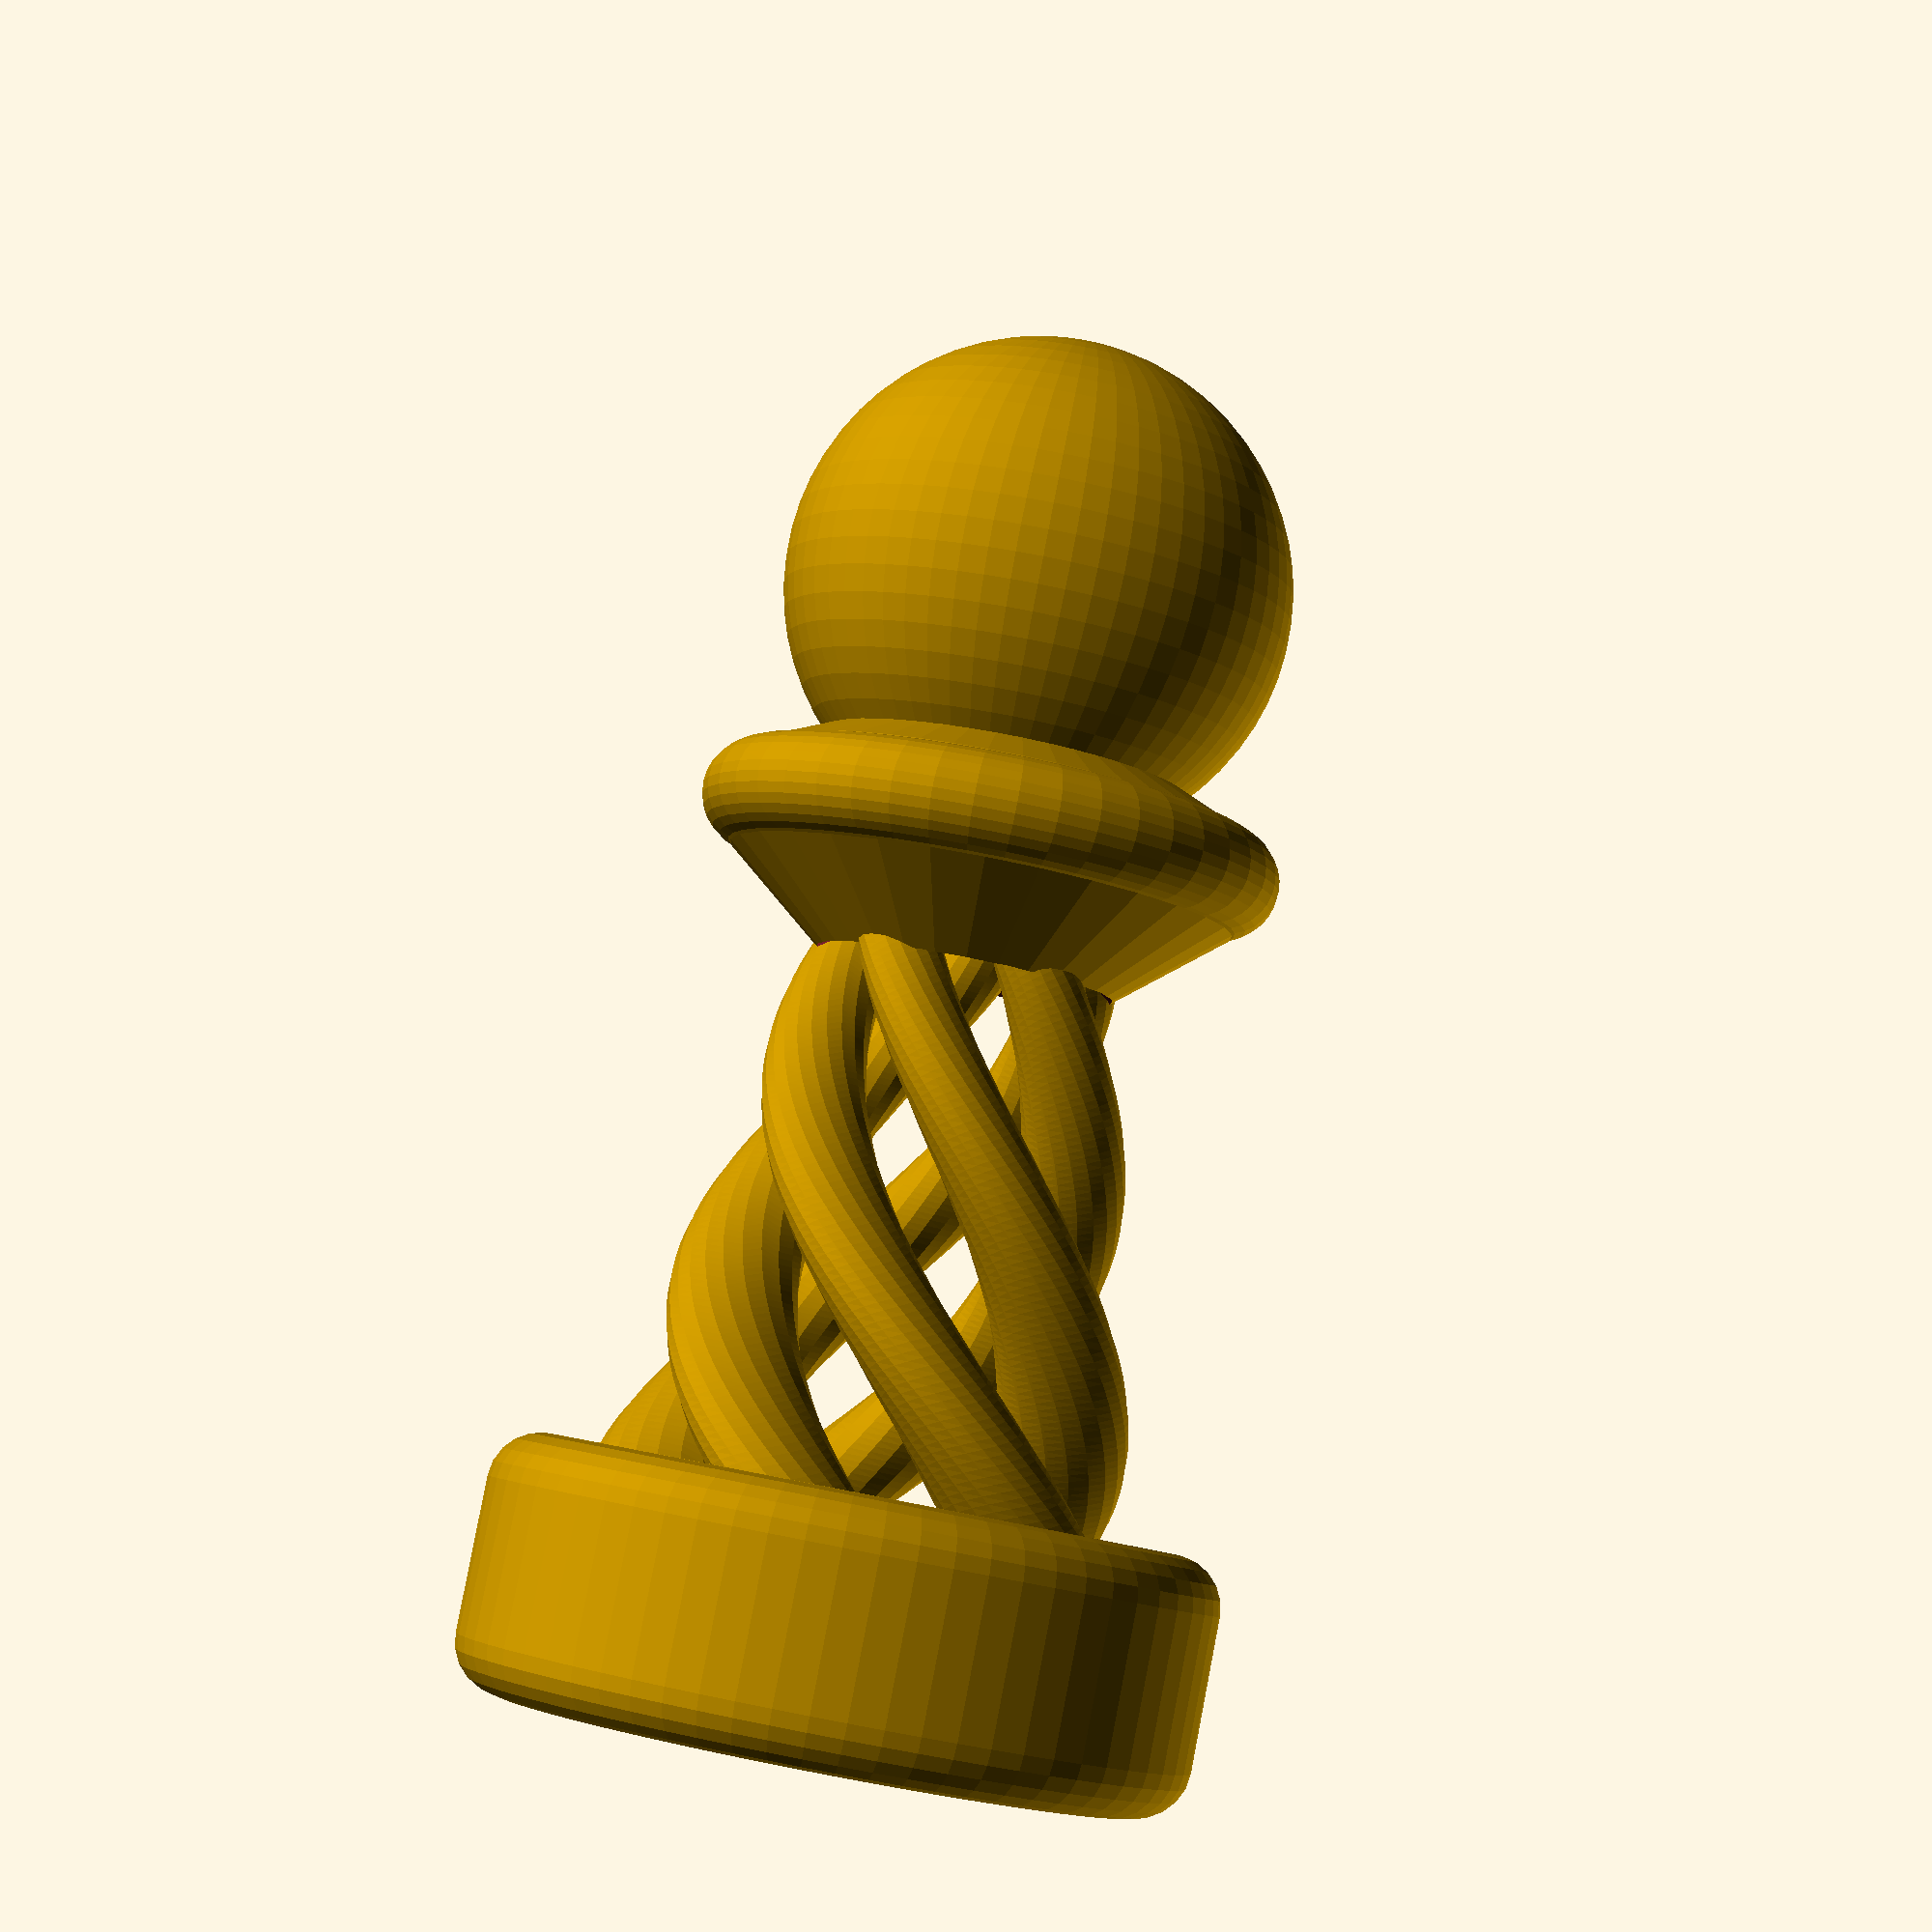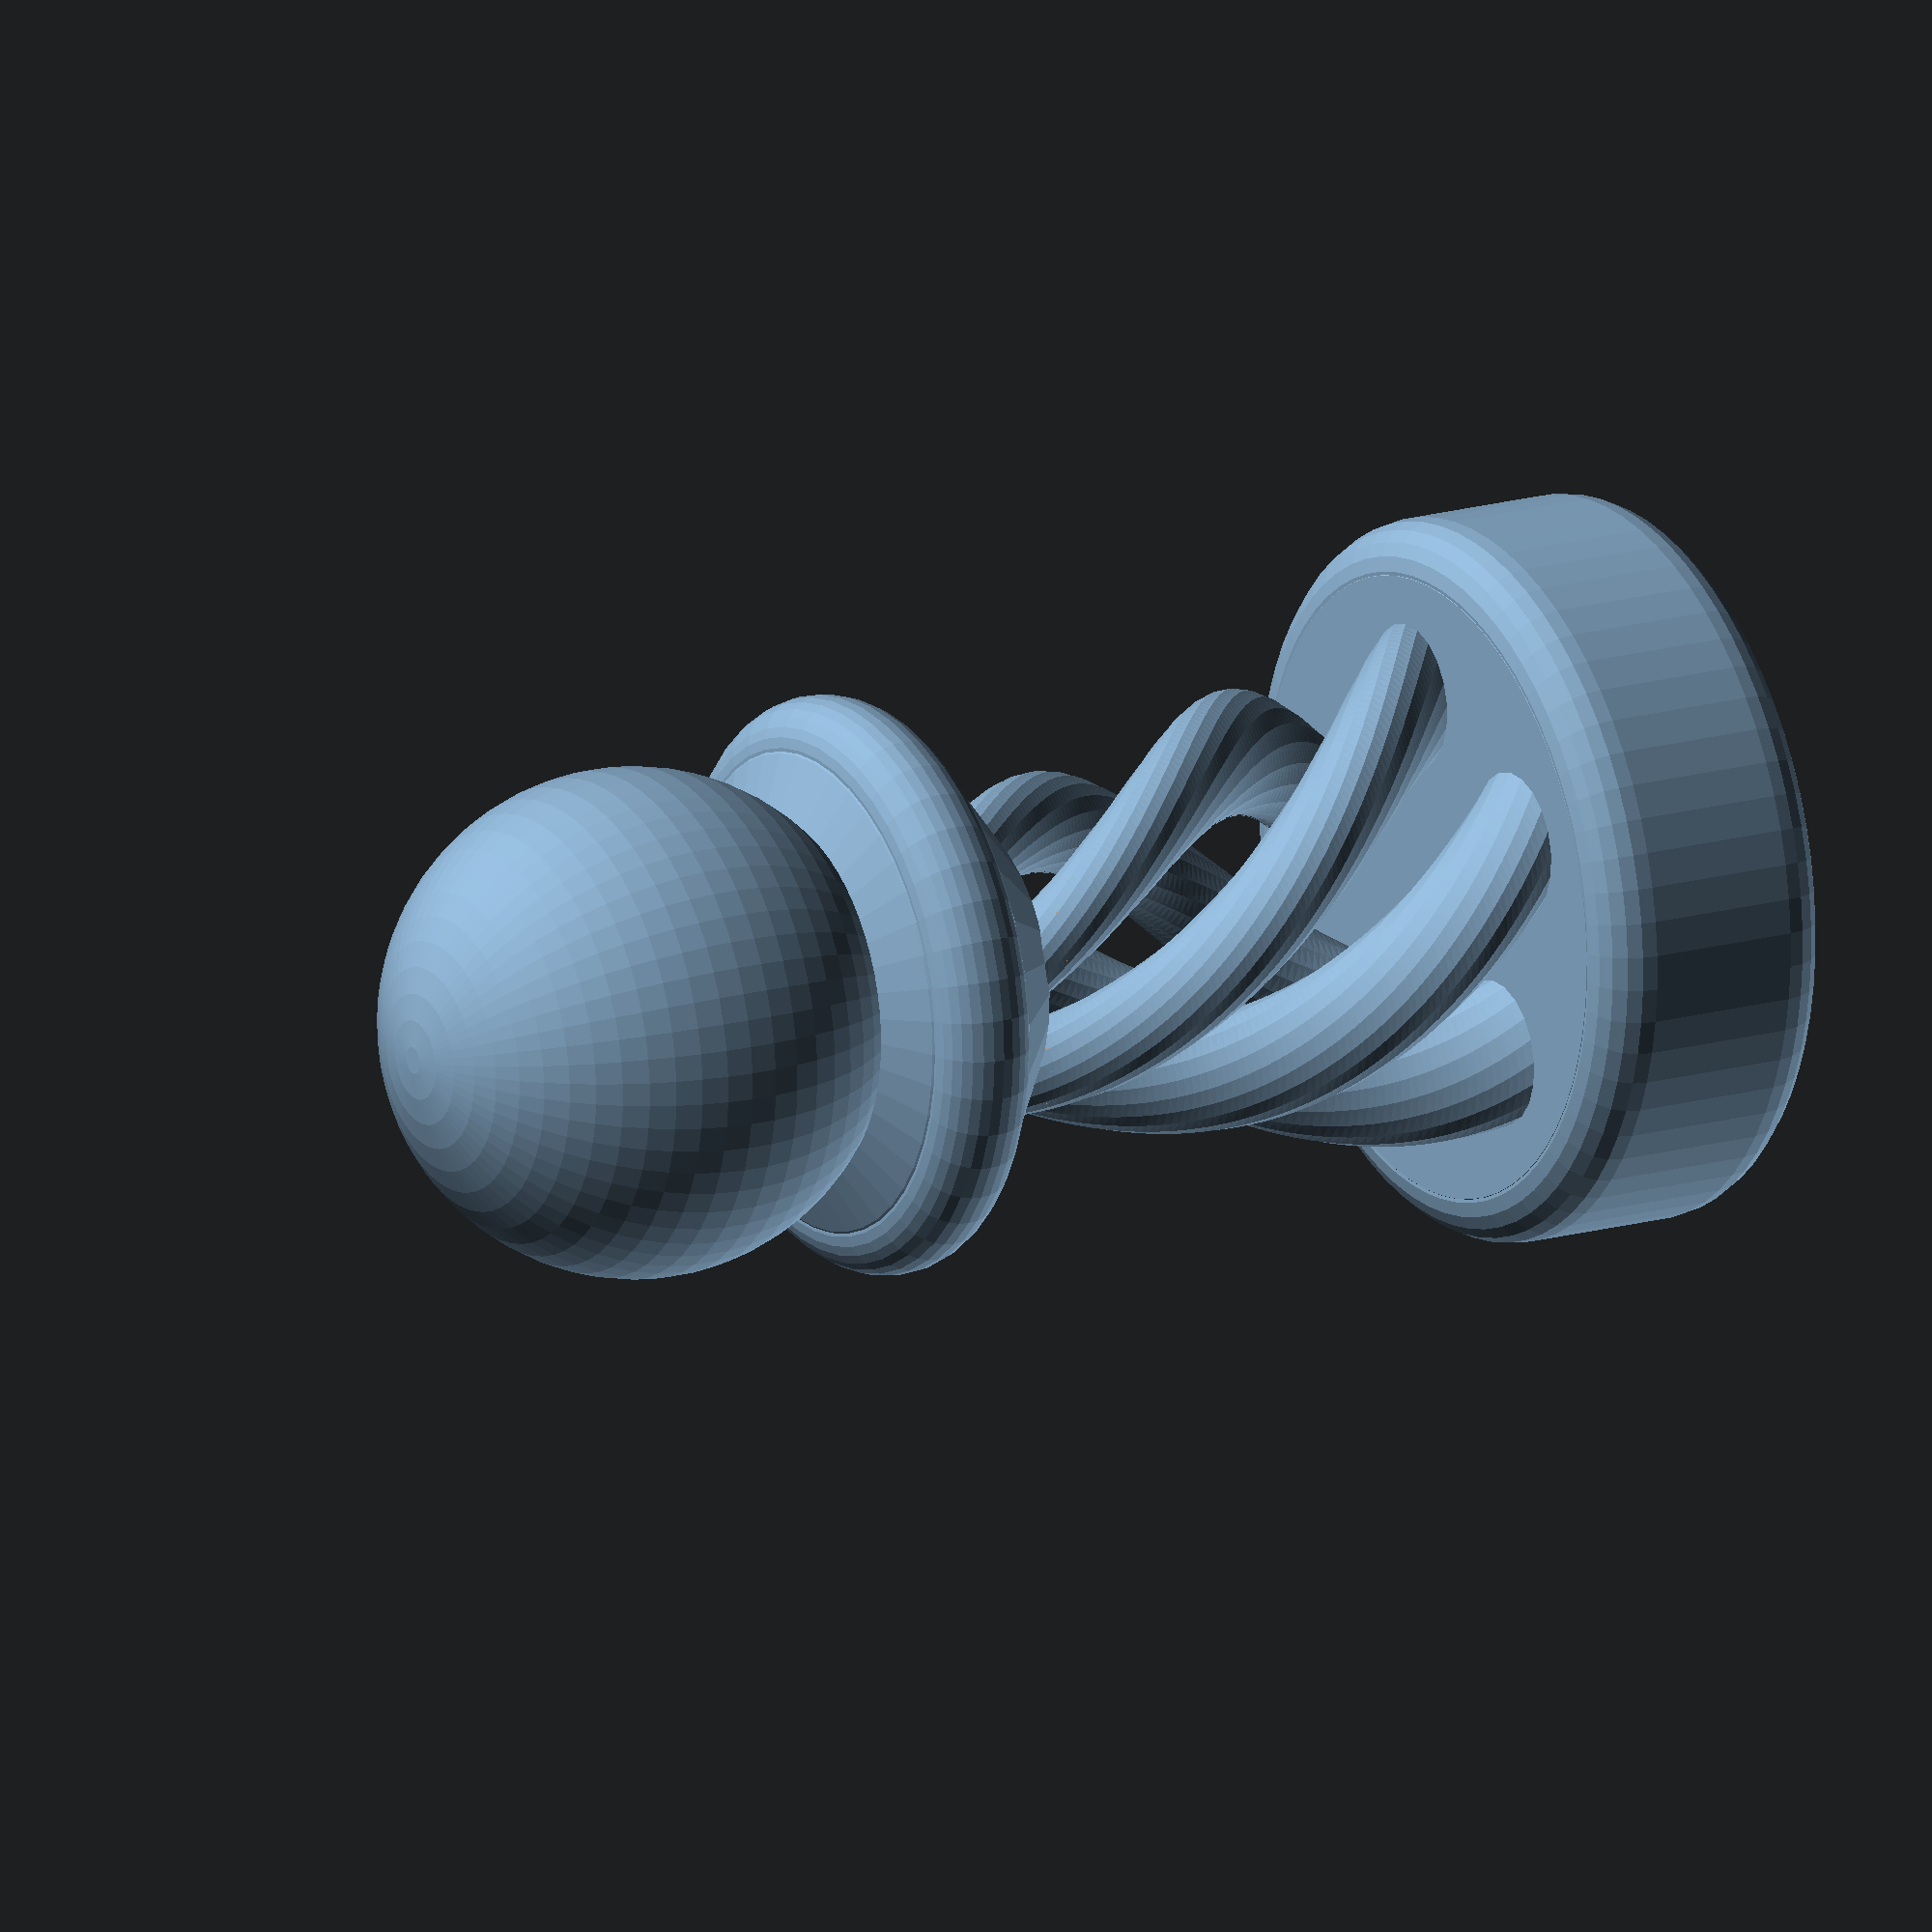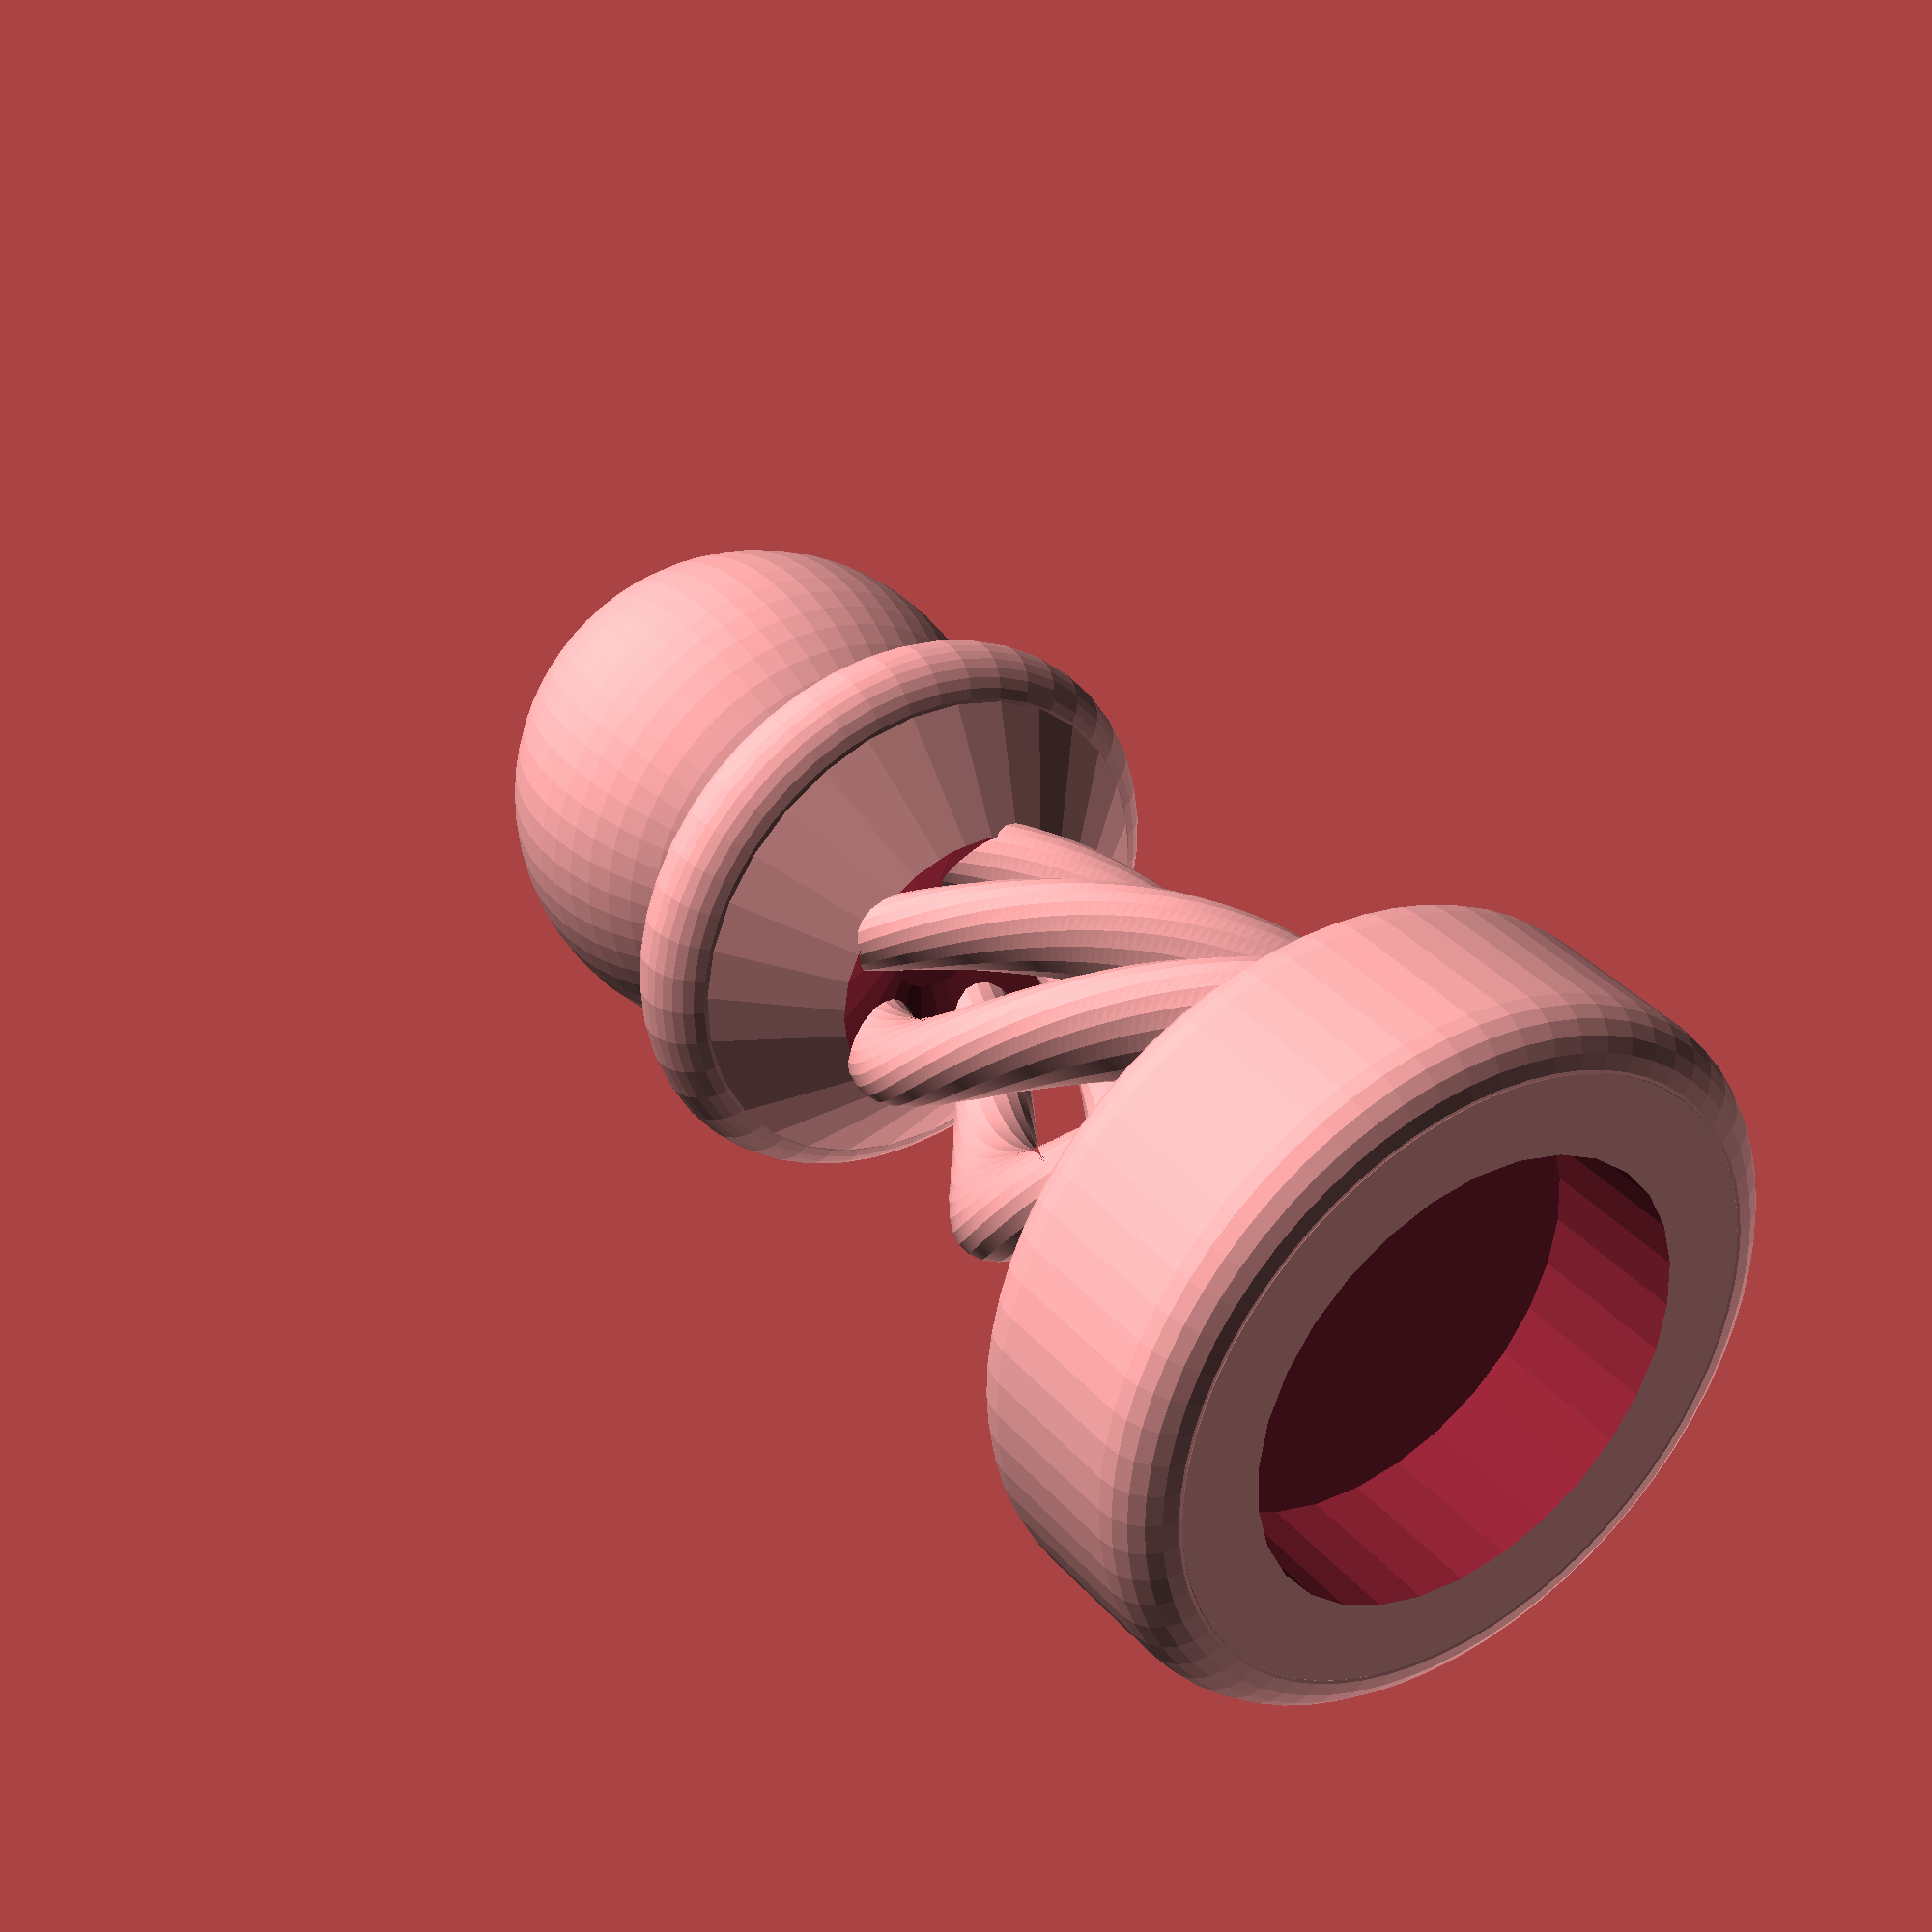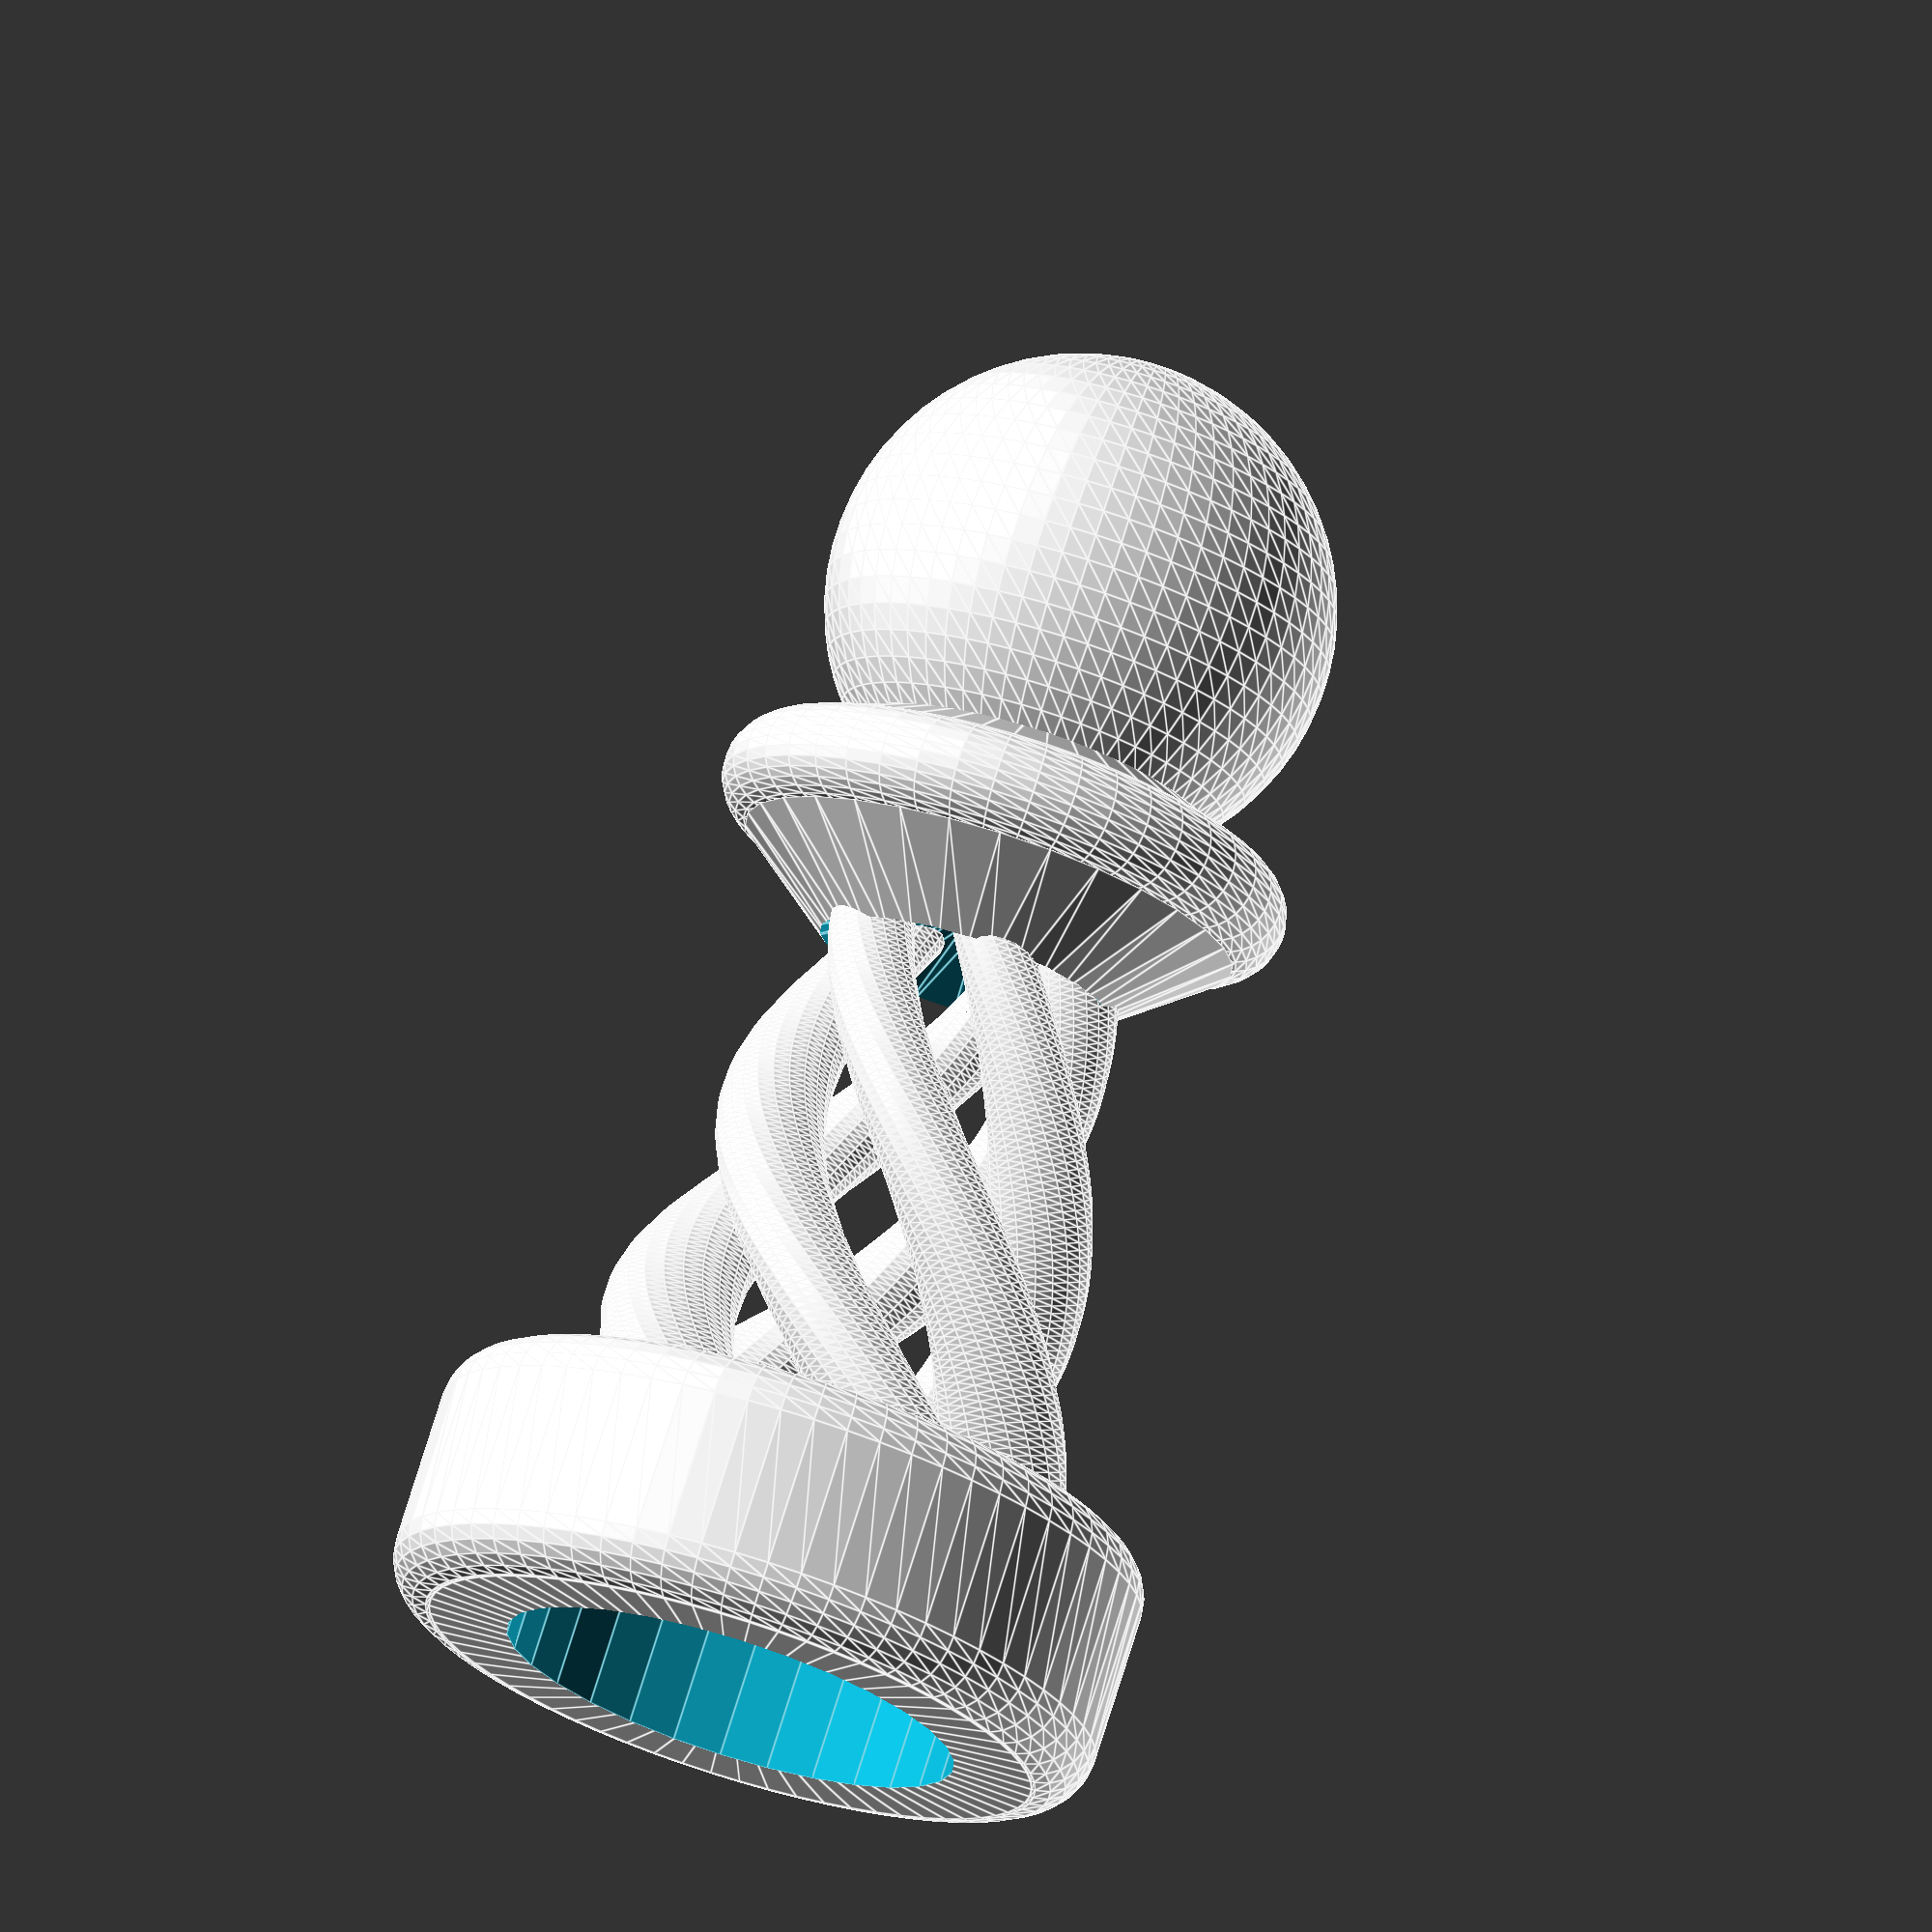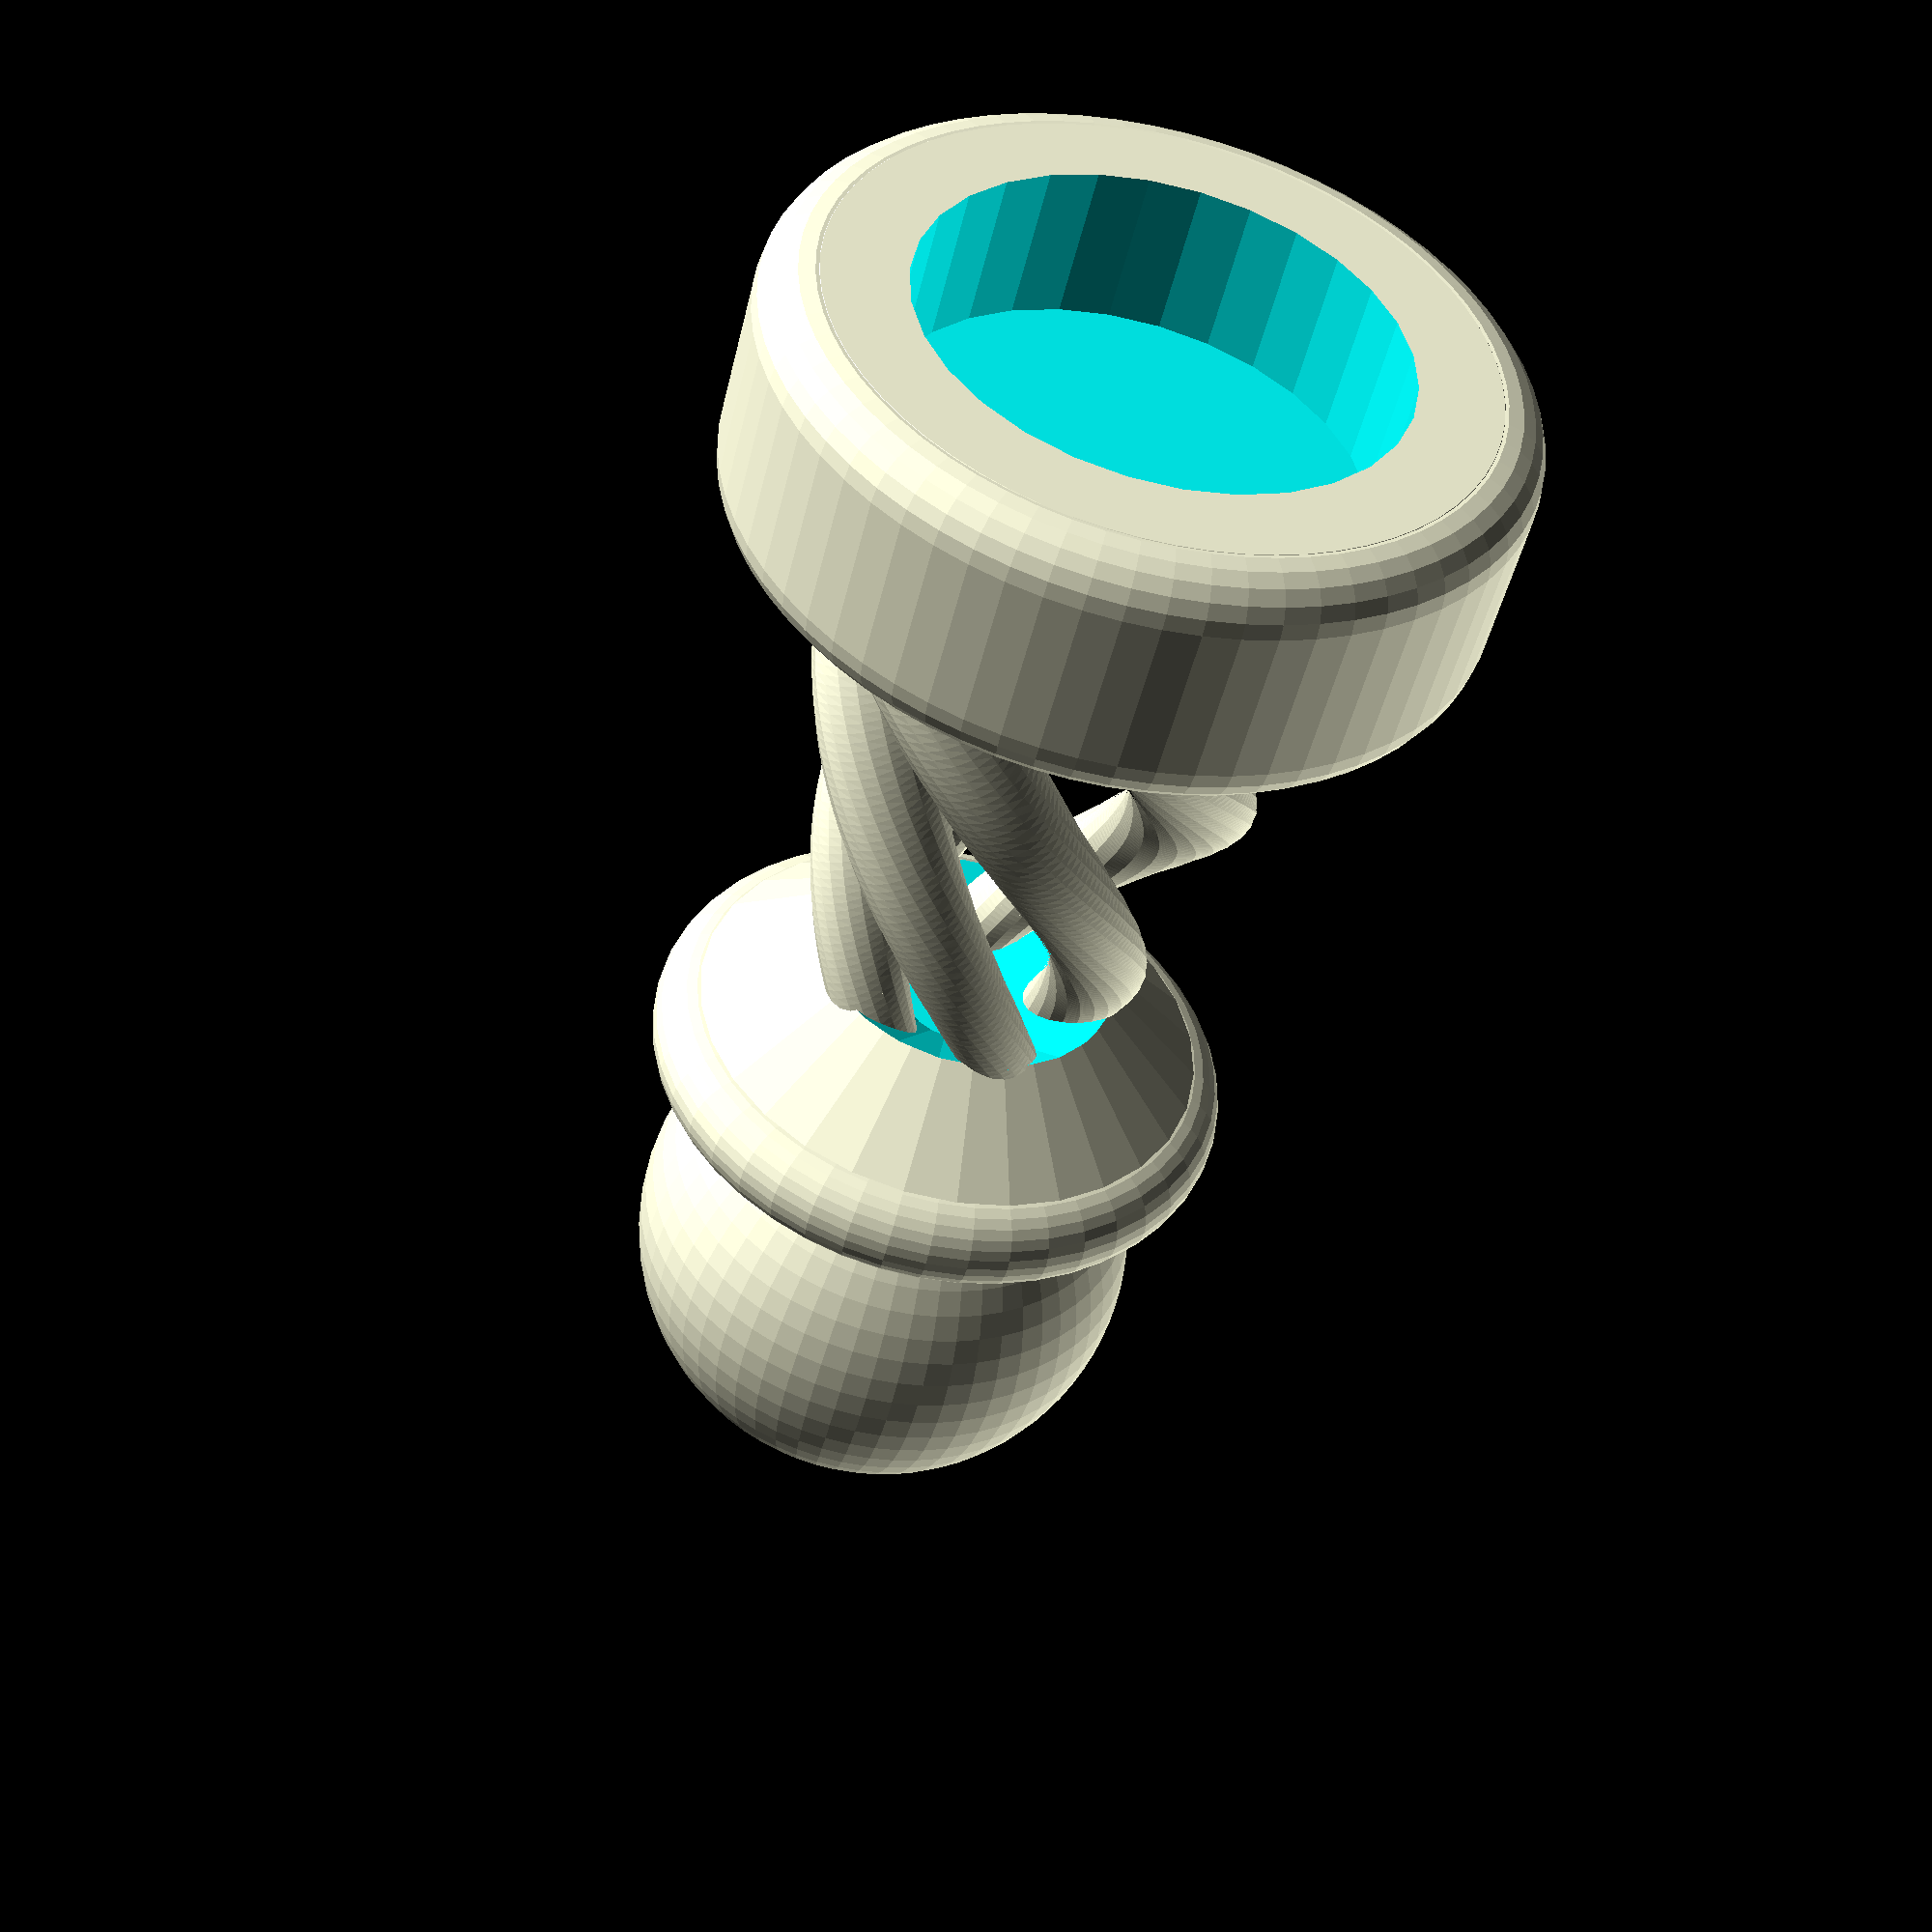
<openscad>
part="pawn2"; // [pawn2:Pawn,rook2:Rook,knight2:Knight,bishop2:Bishop,queen2:Queen,king2:King,team2:Whole Team,all:Whole Shabang]
// Pillar Type
use_twist_pillars=true; // [true:Twisty,false:Tee-pee Style]
// Square Size in Inches
square_size=2; // [1.5:1-1/2",1.75:1-3/4",2:2" (No. 4),2.25:2-1/4" (No. 5),2.5:2-1/2" (No. 6)]
// Base Height (needs to be higher than magnet height)
base_height=10;
// Magnet Hole Size (remember to oversize by for clearance)
mag=18.2;
// Magnet Height
magh=6;

/** [Hidden] **/
square=square_size*25.4;
white=[0.9,0.9,0.9];
black=[0.3,0.3,0.3];
bfn=30;

*rook2();
*translate([square,0]) knight2();
*translate([square*2,0]) bishop2();

if(part=="pillars") pillars();
else if(part=="pawn2") pawn2();
else if(part=="rook2") rook2();
else if(part=="knight2") knight2();
else if(part=="bishop2") bishop2();
else if(part=="queen2") queen2();
else if(part=="king2") king2();
else if(part=="board") board();
else if(part=="team2") {
  translate([square*3,0]) rook2();
  translate([square*2,0]) knight2();
  translate([square*1,0]) bishop2();
  translate([square*0,0]) queen2();
  translate([square*-1,0]) king2();
  translate([square*4,0]) pawn2();
}
else if(part=="all") {
  board();
  for(y=[0,square*7]) {
    color(y==0?white:black) team(y);
  }
}

module board() {
  for(x=[0:7]) {
    for(y=[0:7]) {
      translate([(x-4)*square-square/2,y*square-square/2,-10]) color(x%2==y%2?black:white) cube([square,square,10]);
    }
  }
}
module team(y=0) {
  for(p=[-4:3])
      translate([p*square,y==0?square:square*6]) pawn2();
  translate([square*-4,y]) rook2();
  translate([square*-3,y]) rotate([0,0,y==0?90:-90]) knight2();
  translate([square*-2,y]) bishop2();
  translate([square*-1,y]) queen2();
  translate([0,y]) king2();
  translate([square,y]) bishop2();
  translate([square*2,y]) rotate([0,0,y==0?90:-90]) knight2();
  translate([square*3,y]) rook2();
}
module pawn2(bd=square*.56,th=square*.9,mag=mag) {
  base(d=bd,mag=mag);
  translate([0,0,base_height]) pillars(d=bd-2,midh=th-20,t=bd*.2);
  translate([0,0,th-10-(10-base_height)]) {
    neck(d=bd*.8);
    translate([0,0,bd*.35]) sphere(d=bd*.7,$fn=bfn*2);
  }
}
module bishop2(bd=square*.65,th=square*1.25,mag=mag) {
  echo(str("Bishop BD: ",bd," TH: ",th)); // 33.02 63.5
  base(d=bd,mag=mag);
  // sloppy!
  poff=(square_size==2.5?0:
      (square_size==2.25?2.1:
      (square_size==2?4.5:
      (square_size==1.75?6.8:
      (square_size==1.5?9:0)))));
  translate([0,0,base_height]) pillars(d=bd*.88,midh=th*.7-poff,t=bd*.182);
  translate([0,0,th-14-(10-base_height)]) {
    neck(d=bd*(23/33));
    translate([0,0,th*.1574]) scale(bd/33) intersection() {
      translate([0,0,-10]) cylinder(d=30,h=34);
      difference(){
        scale([.8,.8,1.4]) sphere(12,$fn=bfn*1.2);
        translate([2,12,2]) rotate([0,10]) rotate([90,0]) linear_extrude(30) polygon([[0,0],[3,20],[8,20],[2,1]]);
        translate([7,-5,9]) cube(10);
      }
    }
    translate([0,0,bd*(28/33)]) sphere(bd*(4/33),$fn=bfn*.8);
  }
}
module knight2(bd=square*.68,th=square*1.2,mag=mag) {
  base(d=bd,mag=mag);
  echo(str("Knight BD: ",bd," TH: ",th));
  // 34.54 60.96
  translate([0,0,base_height]) //scale([1,0.75,1])
  {
    pillars(d=bd*.94,midh=th*.639,t=bd*.2);
    translate([0,0,th*.672]) {
      translate([0,0,th*-.04]) neck(d=bd*.77);
      translate([0,0,th*-.197]) scale(bd*.0246) intersection() {
        //translate([0,0,10]) cylinder(d=50,h=50,$fn=30);
        translate([-17,7]) rotate([90,0]) linear_extrude(14,convexity=10) horse_profile(0.25);
        translate([0, 0, 14])
        rotate([0, 12, 0])
          translate([0, 0, -9.5])
        rotate([110, 0, 90])
    translate([-8, 0, 0])
      linear_extrude(height = 65, convexity = 20, center = true)
        horse_face(0.20);
      }
      if(version()[0]>=2016)
      {
        translate([bd*-.0434,bd*.0434,th*.1642]) rotate([90,0]) rotate([0,0,70]) scale(bd*.02895) {
          rotate_extrude(angle=180) translate([12,1]) scale([1.2,0.5]) circle(d=5,$fn=bfn/2);
        }
      }
    }
  }
  *knight();
}
module horse_face(scale=0.1) {
  half=[[0,0],[1,28],[2,36],[6,56],[10,70],[18,92],
  [17,93],[15,96],[12,106],[11,112],[11,132],[14,141],[16,145],[20.3,151.8],
  [19.8,156],[20,160],[20.5,163.3],[21.7,164.7],[23.7,164.2],[26,162],[27,160.5],[28.1,159],[31.8,152.55],
  [35.3,152.3],[34.9,155],[34.8,160],[35.2,162],[36,164.2],[37,166.2],[39.4,168.2],[41,169]];
full=concat(half,[for(i=[len(half)-2:-1:0])[82-half[i][0],half[i][1]]]);
  scale(scale)
  polygon(full);
}
module horse_profile(scale=0.1)
{
  scale(scale)
polygon([
 //[15,0],[25,20],[29,36],[20,55],
  [15,40],
  [18,58],
  [1,100],[2,120],[8,135],[20,150],[40,162],
  [66,168],[71,158],[74,155],[80,150],[84,147],[100,127],[110,110],
  [120,102],[118,90],[108,83],//[98,90],
  [100,80],[70,96],[60,93],[73,90],[80,88],
  [102,80],//[108,70],
  [110,60],[120,40],[15,40]
  //[125,0]
  ],[concat([for(i=[0:15])i],[for(i=[22:30])i]),[17,18,19,20]]);
}
module queen2(bd=square*.725,th=square*1.65,mag=mag) {
  points=8;
  pd=360/points;
  base(d=bd,mag=mag);
  hh=bd*.6;
  echo(str("Queen BD: ",bd," TH: ",th));
  translate([0,0,base_height]) pillars(d=bd-2,midh=th-26,t=8);
  translate([0,0,th-16-(10-base_height)]) {
    neck(d=bd*.8);
    difference(){
      cylinder(d1=bd*.43,d2=bd*.73,h=hh,$fn=bfn*1.5);
      translate([0,0,hh-(bd*.2)]) cylinder(d1=10,d2=bd*.62,h=bd*.2+.01,$fn=bfn);
      translate([0,0,hh]) for(r=[0:points-1])
        rotate([0,0,r*pd+pd/2]) translate([bd*.29,0]) sphere(bd*.125,$fn=bfn*.9);
    }
    *translate([0,0,20]) for(r=[0:points-1])
      rotate([0,0,r*pd]) translate([bd/2-7,0]) sphere(2.5,$fn=bfn*.8);
    translate([0,0,hh-6]) cylinder(d1=bd*.457,d2=bd*.05,h=8,$fn=bfn);
    translate([0,0,hh+4]) sphere(bd*.12,$fn=bfn);
  }
}
module king2(bd=square*.76,th=square*1.75,mag=mag) {
  base(d=bd,mag=mag);
  echo(str("King BD: ",bd," TH: ",th));
  translate([0,0,base_height]) pillars(d=bd-2,midh=th-26,t=8);
  translate([0,0,th-16-(10-base_height)]) {
    neck(d=bd-8);
    difference(){
      cylinder(d1=bd-20,d2=bd-10,h=20,$fn=bfn*1.5);
      translate([0,0,16]) cylinder(d1=10,d2=bd-14,h=4.01);
    }
    translate([0,0,16]) cylinder(d1=bd-14,d2=2,h=8);
    translate([bd*-.2,-3,22]) minkowski()
    {
      sphere(1,$fn=bfn/2);
      difference() {
      cube([bd*.42,bd*.155,bd*.42]);
      for(r=[45:90:360])
        translate([bd*.21,bd*.2,bd*.2]) rotate([0,r,0]) translate([bd*-.259,0,0]) rotate([90,0]) {
          if(r<=180)
            cylinder(d=10,h=10,$fn=bfn);
          else
            translate([-1.4,0,5]) cube(10,center=true);
        }
    }
  }
  }
}
module rook2(bd=square*.7,th=square*1.2,mag=mag) {
  bdf=35.6;
  thf=60.96;
  // sloppy!
  poff=(square_size==2.5?-2.2:
      (square_size==2.25?-1.1:
      (square_size==2?0:
      (square_size==1.75?1.1:
      (square_size==1.5?2.2:0)))));
  echo(str("Rook BD: ",bd," TH: ",th)); // 35.56 60.96
  *cylinder(d=bd,h=10,$fn=60);
  base(d=bd,mag=mag);
  translate([0,0,base_height]) pillars(d=bd*.972,midh=th*.71-poff,t=bd*(7/bdf));
  translate([0,0,th*.8686+(base_height-10)]) {
    difference(){
      union(){
        neck(d=bd*.775);
        cylinder(d=bd*.775,h=th/10,$fn=bfn*2);
        left=((bd*.775)/2)-((bd*.5)/2)-1.9;
        // SLOW:
        *rotate_extrude($fn=bfn*2) minkowski() {
          circle(1,$fn=20);
          translate([10,0]) square([((bd-8)/2)-11,6]);
        }
        if(version()[0]>=2016) {
          for(r=[0:60:360]) rotate([0,0,r]) 
            translate([0,0,th/10.2]) {
              rotate_extrude(angle=30,$fn=50) {
                translate([bd*.247,0,0]) minkowski()
                {
                  circle(1,$fn=20);
                  translate([1,0]) square([left,th*(4/thf)]);
                }
              }
            }
         } else {
           difference() {
              translate([0,0,th/10.2]) rotate_extrude($fn=50) {
                translate([((bd-18)/2),0,0]) minkowski() {
                  circle(1,$fn=20);
                  translate([1,0]) square([3,4]);
                }
              }
              translate([0,0,th/10.2]) for(r=[0:60:180-1]) rotate([0,0,r]) translate([bd*-.1,bd*-.8,0]) cube([bd*.2,bd*1.5,th]);
           }
        }
        //rotate_extrude(angle=10) polygon([[0,1],[0,3],[1,4]]]);
      }
      translate([0,0,th*(4/thf)]) cylinder(d=bd*.5,h=th*(4/thf),$fn=bfn);
    }
  }
  *#cylinder(d=35,h=60,$fn=50);
  *#rook(0);
}
module base(d=40,h=base_height,r=2,mag=mag) {
  difference(){
    rotate_extrude($fn=bfn*2.2) union(){
    polygon([[0,h],[d/2-r,h],[d/2,h-r],[d/2,r],[d/2-r,0],[0,0]]);
    translate([d/2-r,h-r]) circle(r=r,$fn=bfn*.7);
    translate([d/2-r,r]) circle(r=r,$fn=bfn*.7);
    };
    if(mag)
      translate([0,0,-0.01]) cylinder(d=mag,h=magh,$fn=bfn);
  }
}
module neck(d=26,h=12,r=2) {
  
rotate_extrude($fn=bfn*1.5)
union(){
  polygon([[0,h/2],[1,h/2-.1],[d/2-r,r+.05],[d/2-.5,0.88],[d/2,0],[d/2-.5,-0.88],[d/2-r,-1*r-.05],[4,h*-.199],[0,h*-.2]]);
  translate([d/2-r,0]) circle(d=r*2,$fn=bfn);
}
}
module pillars(d=38,rods=5,midh=48,t=8)
{
  if(use_twist_pillars)
    pillars2(d,rods,midh,t);
  else {
  od=d*.75;
//  cylinder(d=5,h=midh,$fn=20);
  translate([0,0,(midh-10)]) cylinder(d1=5,d2=od,h=8,$fn=50);
  ry=d/2-4;
  rdeg=atan(ry/midh);
  rz=sqrt(pow(ry,2)+pow(midh,2));
  for(r=[1:rods])
    rotate([0,0,r*(360/rods)])
      translate([0,ry,0]) rotate([rdeg,0]) cylinder(d=5,h=rz,$fn=20);
  }
}
module pillars2(d=38,rods=5,midh=48,t=8)
{
  twist=midh*15;
  echo(str("Building Pillars D:",d," H:",midh," T:",t));
  deg=360/rods;
  intersection(){
    cylinder(d=d,h=midh);
    for(r=[1:rods])
      rotate([0,0,r*deg]) linear_extrude(height = midh*2, twist = twist, $fn=200, scale=0)
         translate([d/2-t, 0, 0])
           rotate(15) circle(d=t,$fn=20);
            //square([t,t]);
  }
  supx=d/4;
  supz=midh-supx-1;
  *for(r=[1:rods])
  { // t = 5, ex = 12
    rotate([0,0,r*deg+25])
    translate([1,0,supz]) rotate([15,0])
      rotate([90,0,0]) linear_extrude(t*.6) polygon([[0,supx],[supx,supx],[supx,0]]);
  }
  difference() {
  translate([0,0,midh-6]) cylinder(d1=10,d2=d*.75,h=4);
  translate([0,0,midh-6.01]) cylinder(d1=14,d2=4,h=3);
  }
}
</openscad>
<views>
elev=96.5 azim=41.2 roll=349.1 proj=p view=wireframe
elev=163.2 azim=8.5 roll=120.6 proj=o view=solid
elev=145.4 azim=344.3 roll=34.3 proj=p view=solid
elev=284.9 azim=315.4 roll=197.3 proj=o view=edges
elev=227.4 azim=128.0 roll=13.0 proj=p view=solid
</views>
